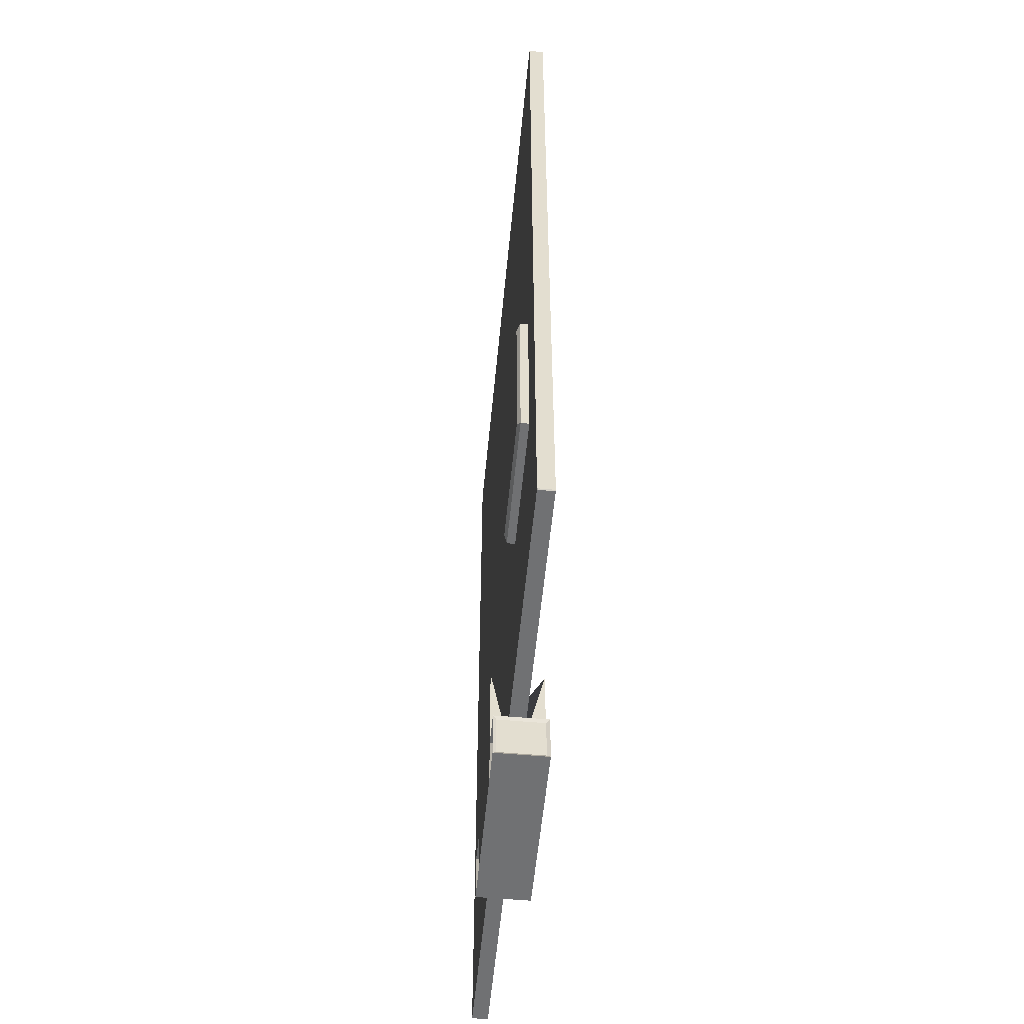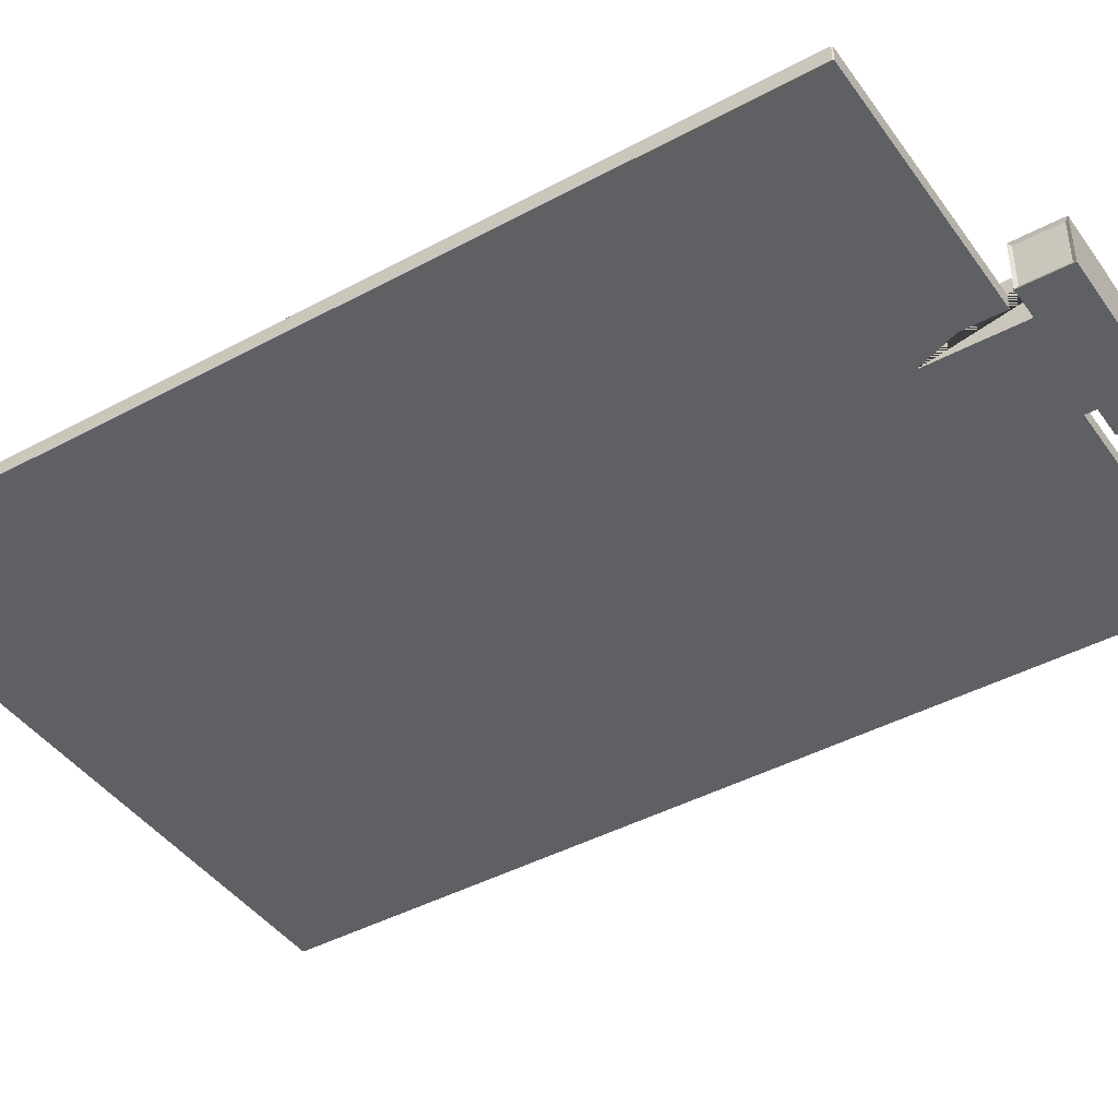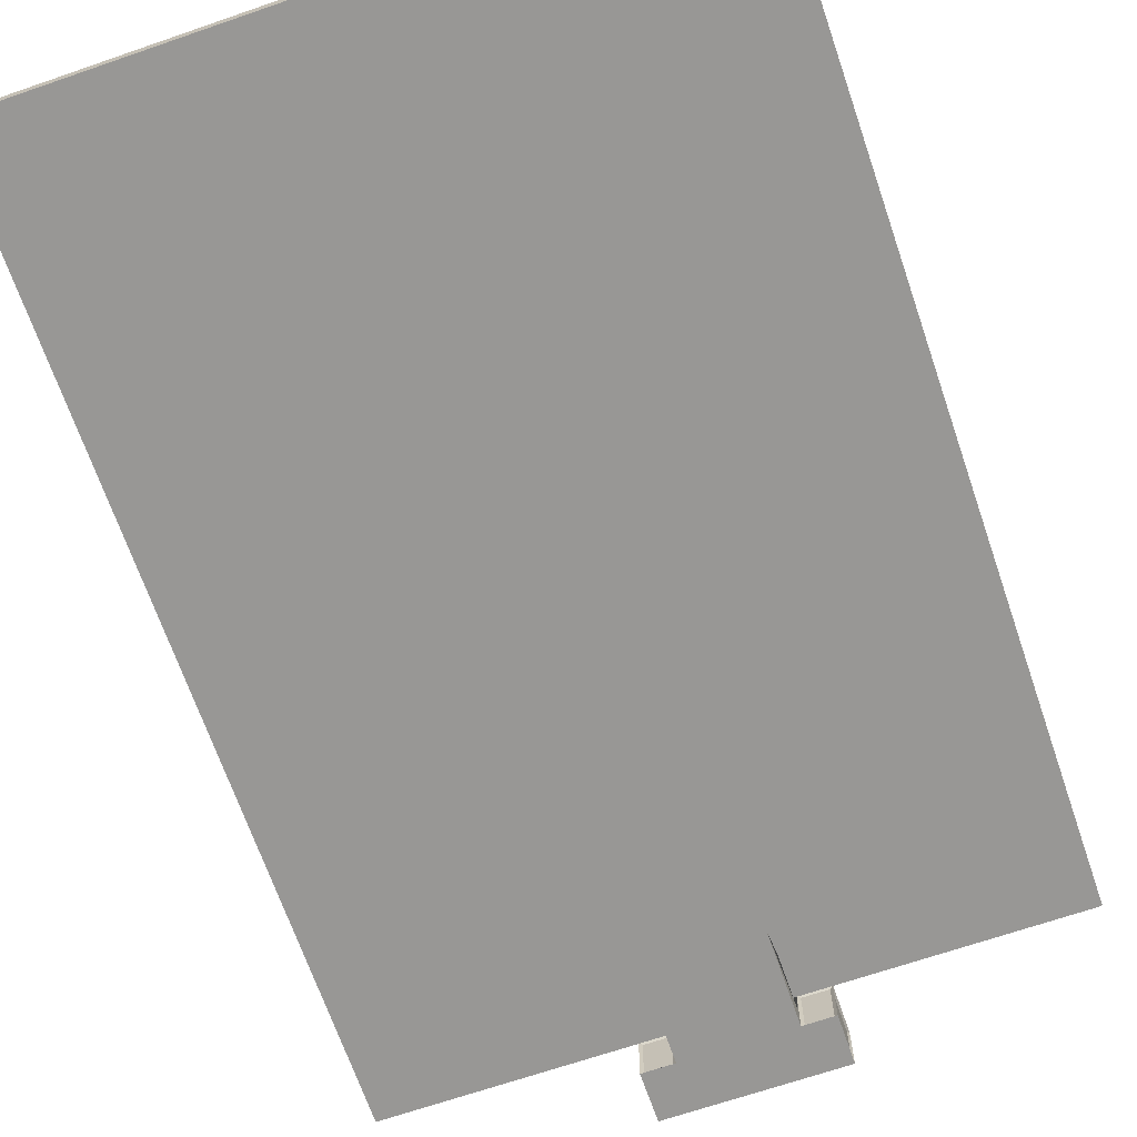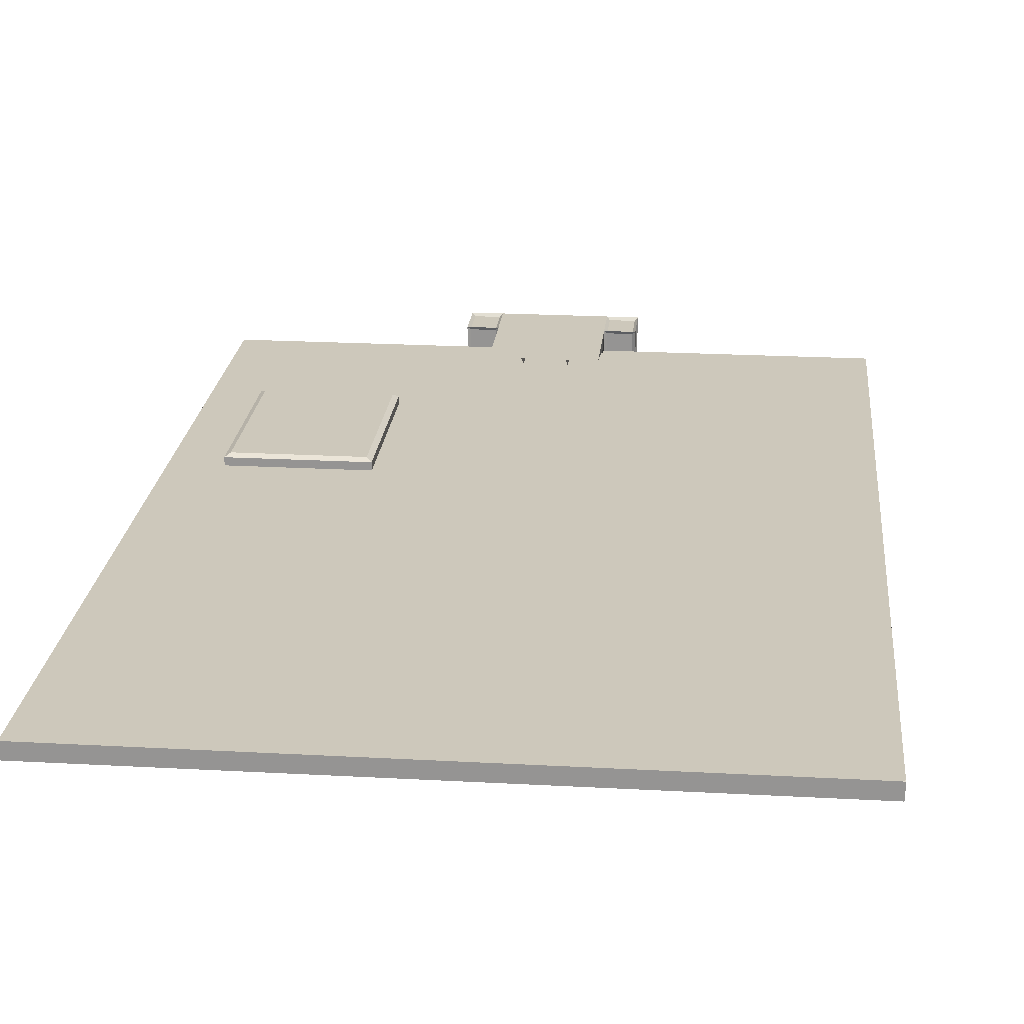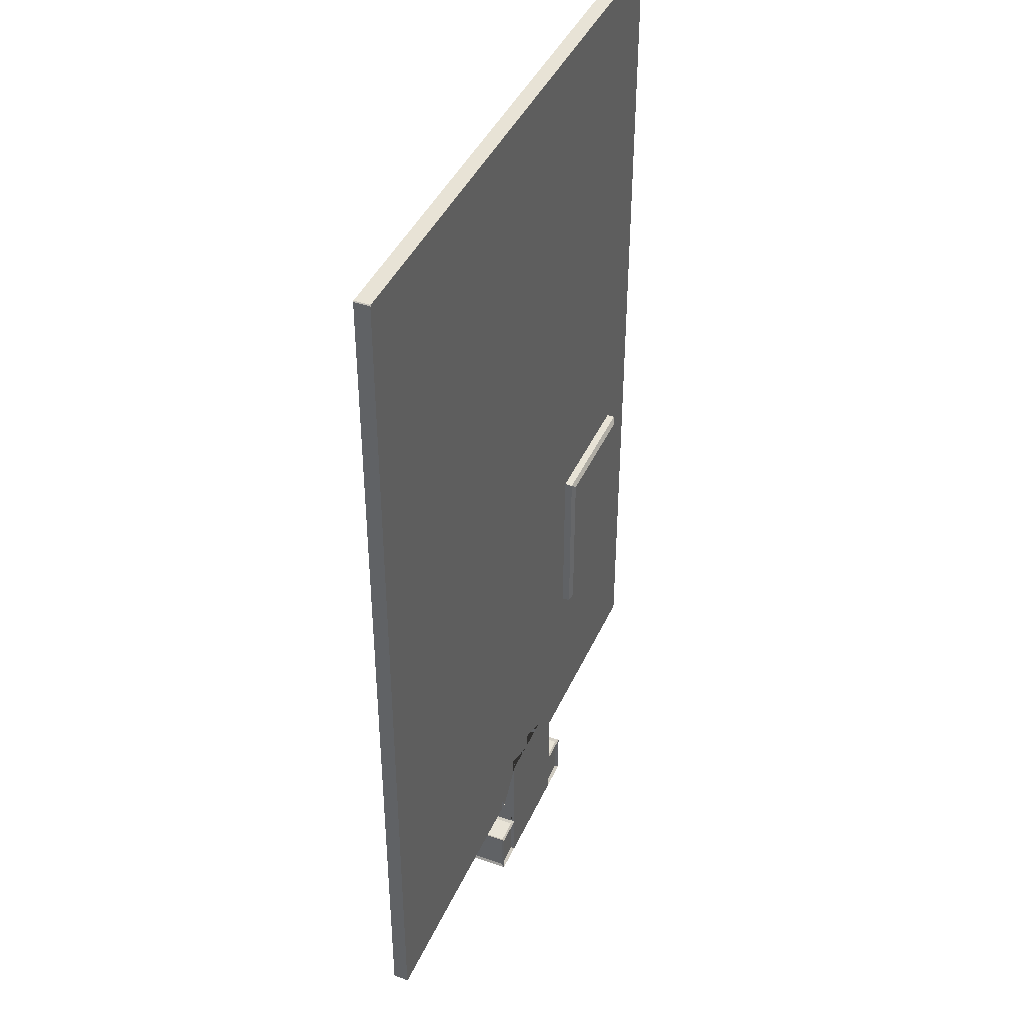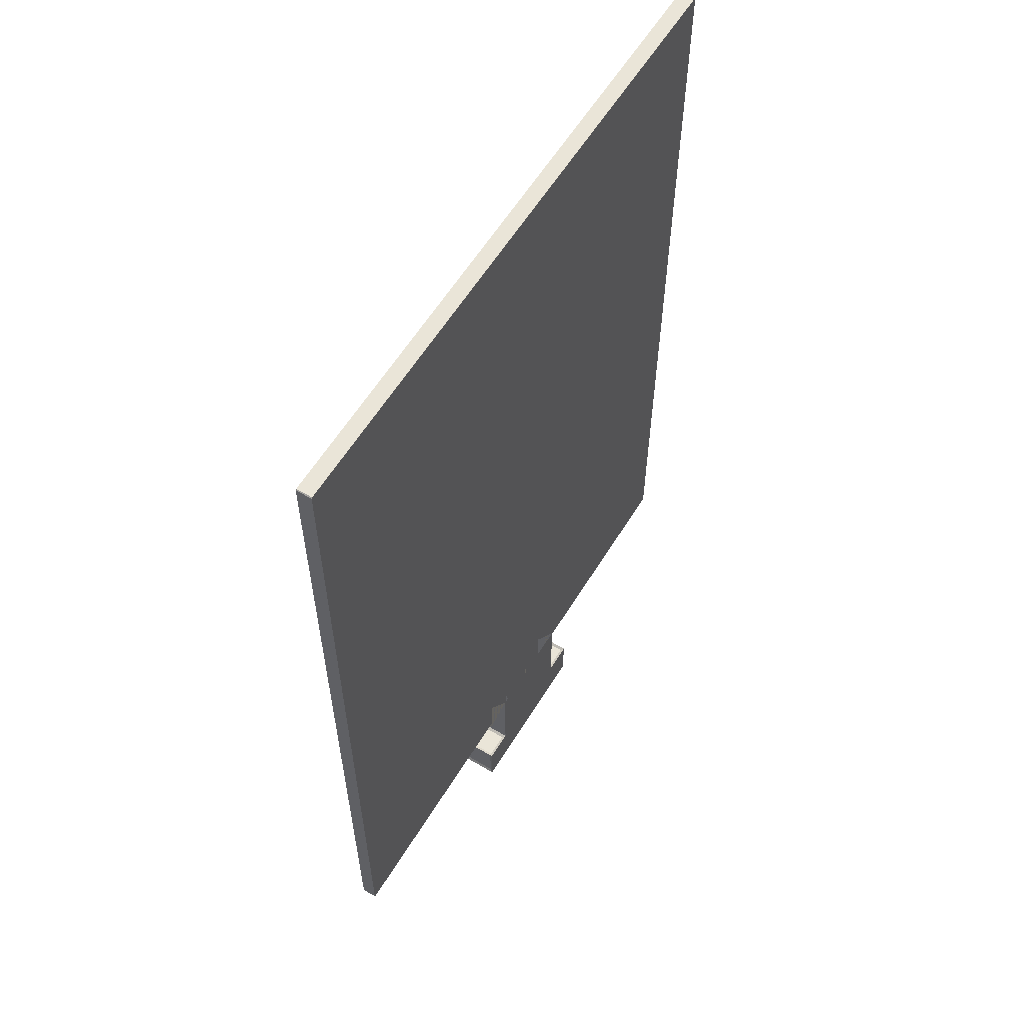
<metadata>
{"format":"obj","ext":"obj","renderer":"f3d","projection":"perspective","resolution":1024,"background":"white","views":[{"elev":-55.1,"azim":-95.4,"up":"+Z"},{"elev":-43.0,"azim":122.7,"up":"+Y"},{"elev":-68.2,"azim":19.0,"up":"+Y"},{"elev":22.0,"azim":5.5,"up":"+Y"},{"elev":41.7,"azim":112.8,"up":"+Z"},{"elev":59.5,"azim":-58.6,"up":"+Z"}]}
</metadata>
<code>
o clip_eagle_with_button
v -0.04397 0.004609 0.07045
v -0.0457 0.008247 0.06872
v -0.08909 0.004609 0.07045
v -0.08736 0.008247 0.06872
v -0.04397 0.004609 0.01012
v -0.0457 0.008247 0.01185
v -0.08909 0.004609 0.01012
v -0.08736 0.008247 0.01185
v -0.04397 0.007264 0.07045
v -0.08909 0.007264 0.07045
v -0.08909 0.007264 0.01012
v -0.04397 0.007264 0.01012
v 0.1076 -0.000611 0.2562
v 0.1079 -0.000611 0.2559
v -0.1051 0.004609 -0.04906
v -0.1062 0.004309 -0.05049
v 0.1079 -0.000611 -0.05019
v 0.1076 -0.000611 -0.05049
v -0.1062 -0.000611 -0.05049
v -0.1065 -0.000611 -0.05019
v -0.1062 -0.000611 0.2562
v -0.1065 -0.000611 0.2559
v 0.1064 0.004609 0.2548
v 0.1076 0.004309 0.2562
v 0.1064 0.004609 -0.04906
v 0.1079 0.004309 -0.05019
v -0.1051 0.004609 0.2548
v -0.1065 0.004309 0.2559
v -0.1065 0.004309 -0.05019
v -0.1062 0.004309 0.2562
v 0.1079 0.004309 0.2559
v 0.1076 0.004309 -0.05049
v 0.007439 0.004405 -0.05466
v -0.01831 0.004405 -0.05466
v -0.0285 -0.005936 -0.07152
v -0.02803 0.008845 -0.07158
v 0.007439 -0.007032 -0.02404
v 0.007439 0.009826 -0.02404
v 0.007439 -0.007032 -0.07261
v 0.007439 0.009826 -0.07261
v -0.01831 -0.007032 -0.07261
v -0.01935 0.008845 -0.07158
v -0.01831 -0.007032 -0.02404
v -0.01831 0.009826 -0.02404
v -0.0285 -0.005936 -0.05722
v -0.02803 0.008845 -0.05717
v 0.007439 -0.007032 -0.05613
v 0.007439 0.009826 -0.05613
v -0.01935 0.008845 -0.05717
v -0.01931 -0.006028 -0.05676
v 0.007439 -0.00022 -0.05466
v -0.01831 -0.00022 -0.05466
v -0.0285 0.00873 -0.05722
v -0.0285 0.00873 -0.07152
v -0.01831 0.009826 -0.07261
v -0.01931 0.008822 -0.05676
v -0.02806 0.008822 -0.05676
v -0.02906 0.009826 -0.07261
v -0.02906 -0.007032 -0.07261
v -0.02806 -0.006028 -0.05676
v -0.01831 0.009826 -0.05613
v -0.01831 -0.007032 -0.05613
v -0.02906 -0.007032 -0.05613
v -0.02906 0.009826 -0.05613
v -0.007439 0.004405 -0.05466
v 0.01831 0.004405 -0.05466
v 0.0285 -0.005936 -0.07152
v 0.02803 0.008845 -0.07158
v -0.007439 -0.007032 -0.02404
v -0.007439 0.009826 -0.02404
v -0.007439 -0.007032 -0.07261
v -0.007439 0.009826 -0.07261
v 0.01831 -0.007032 -0.07261
v 0.01935 0.008845 -0.07158
v 0.01831 -0.007032 -0.02404
v 0.01831 0.009826 -0.02404
v 0.0285 -0.005936 -0.05722
v 0.02803 0.008845 -0.05717
v -0.007439 -0.007032 -0.05613
v -0.007439 0.009826 -0.05613
v 0.01935 0.008845 -0.05717
v 0.01931 -0.006028 -0.05676
v -0.007439 -0.00022 -0.05466
v 0.01831 -0.00022 -0.05466
v 0.0285 0.00873 -0.05722
v 0.0285 0.00873 -0.07152
v 0.01831 0.009826 -0.07261
v 0.01931 0.008822 -0.05676
v 0.02806 0.008822 -0.05676
v 0.02906 0.009826 -0.07261
v 0.02906 -0.007032 -0.07261
v 0.02806 -0.006028 -0.05676
v 0.01831 0.009826 -0.05613
v 0.01831 -0.007032 -0.05613
v 0.02906 -0.007032 -0.05613
v 0.02906 0.009826 -0.05613
v -0.1058 0.004609 -0.05049
v -0.1065 0.004609 -0.04976
v 0.1071 0.004609 -0.05049
v 0.1071 0.004609 0.2562
v -0.1058 0.004609 0.2562
v 0.1079 0.004609 0.2555
v 0.1079 0.004609 -0.04976
v -0.1065 0.004609 0.2555
f 1 9 10 3
f 3 10 11 7
f 7 11 12 5
f 5 12 9 1
f 3 7 5 1
f 8 4 2 6
f 2 4 10 9
f 4 8 11 10
f 8 6 12 11
f 6 2 9 12
f 99 103 26 32
f 102 100 24 31
f 17 26 103 102 31 14
f 20 19 18 17 14 13 21 22
f 13 24 100 101 30 21
f 22 28 104 98 29 20
f 98 97 16 29
f 101 104 28 30
f 16 19 20 29
f 19 16 97 99 32 18
f 21 30 28 22
f 24 13 14 31
f 26 17 18 32
f 15 97 98
f 15 25 99 97
f 23 27 101 100
f 23 100 102
f 25 23 102 103
f 25 103 99
f 27 15 98 104
f 27 104 101
f 47 48 38 33 51 37
f 62 47 37 43
f 51 33 34 52
f 48 61 44 38
f 61 62 47 48
f 33 38 44 34
f 61 62 43 52 34 44
f 37 51 52 43
f 79 69 83 65 70 80
f 94 75 69 79
f 83 84 66 65
f 80 70 76 93
f 93 80 79 94
f 65 66 76 70
f 93 76 66 84 75 94
f 69 75 84 83
f 45 53 54 35
f 41 55 40 39
f 50 56 57 60
f 59 58 55 41
f 59 41 62 63
f 40 55 61 48
f 42 36 46 49
f 41 39 47 62
f 39 40 48 47
f 46 36 58 64
f 36 42 55 58
f 42 49 61 55
f 49 46 64 61
f 54 53 64 58
f 35 54 58 59
f 45 35 59 63
f 53 45 63 64
f 56 50 62 61
f 50 60 63 62
f 57 56 61 64
f 60 57 64 63
f 77 67 86 85
f 73 71 72 87
f 82 92 89 88
f 91 73 87 90
f 91 95 94 73
f 72 80 93 87
f 74 81 78 68
f 73 94 79 71
f 71 79 80 72
f 78 96 90 68
f 68 90 87 74
f 74 87 93 81
f 81 93 96 78
f 86 90 96 85
f 67 91 90 86
f 77 95 91 67
f 85 96 95 77
f 88 93 94 82
f 82 94 95 92
f 89 96 93 88
f 92 95 96 89
f 25 15 27 23

</code>
